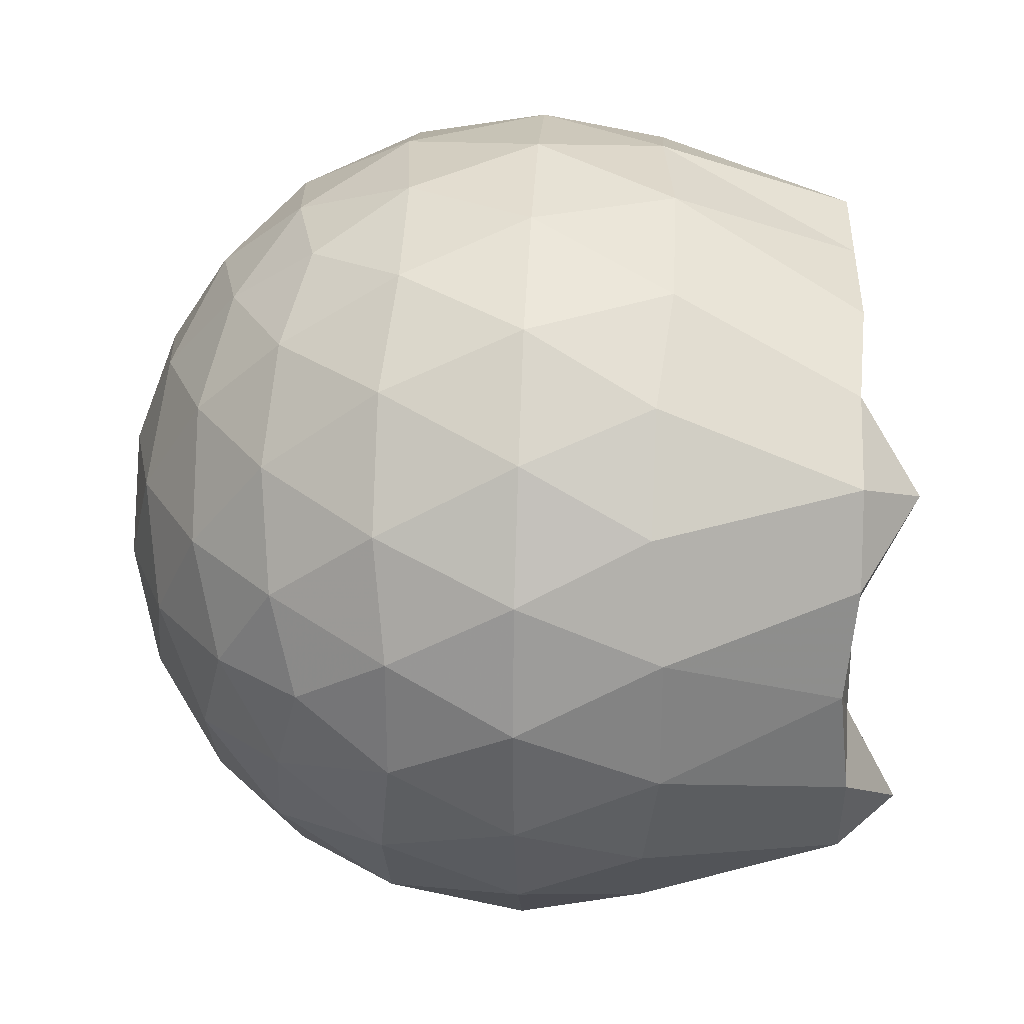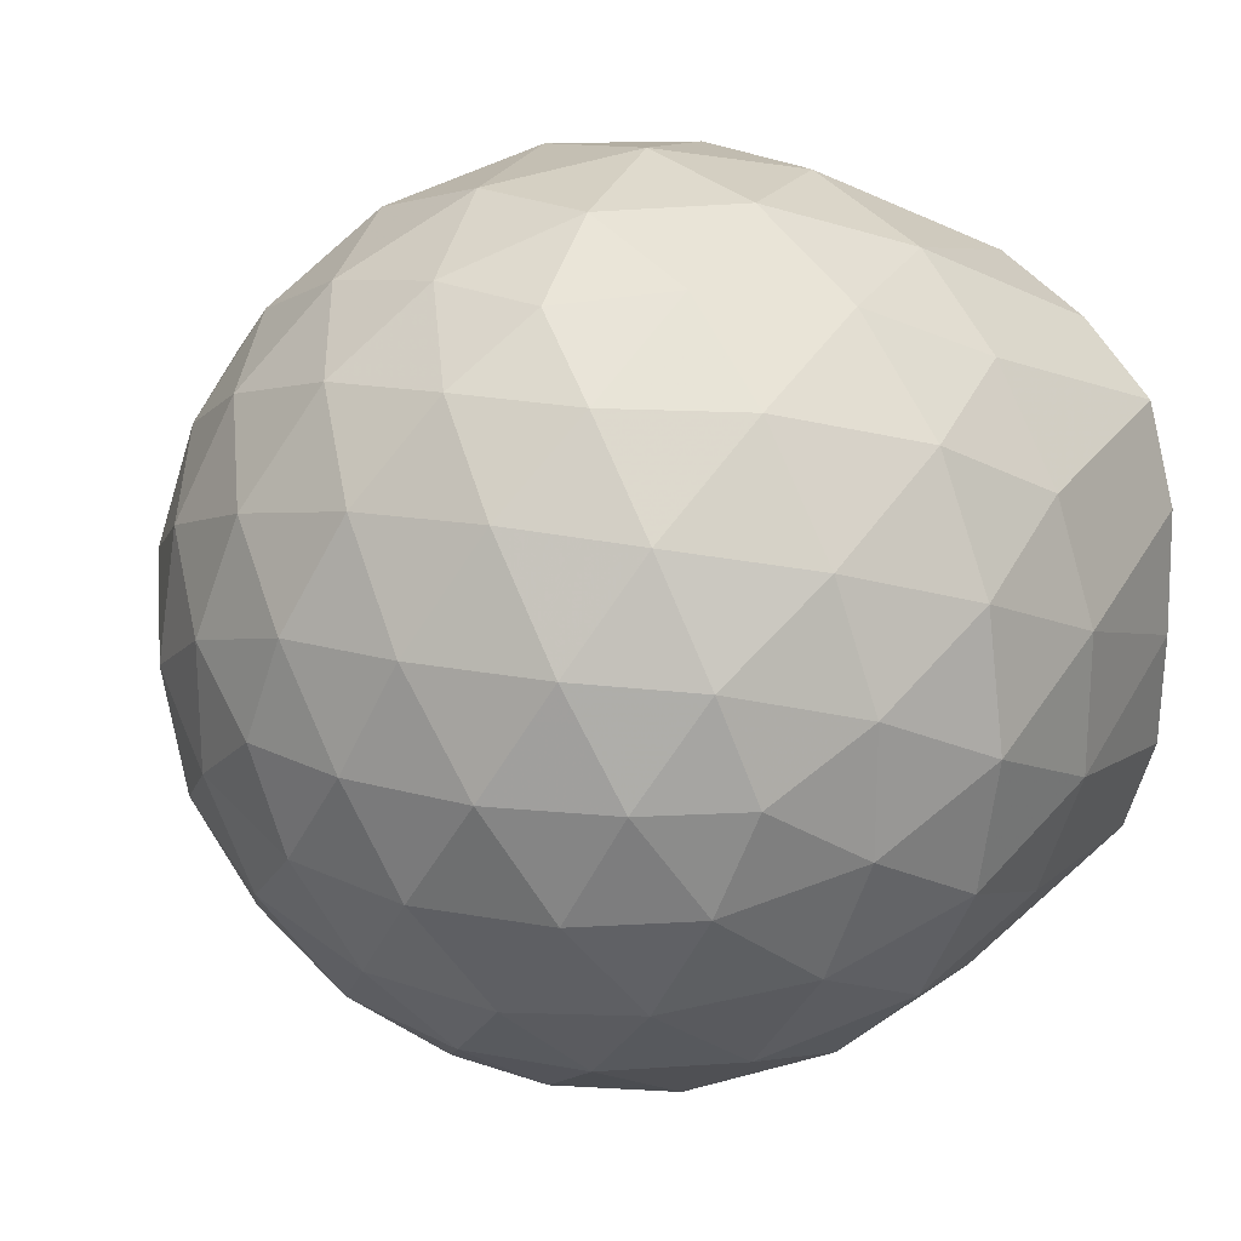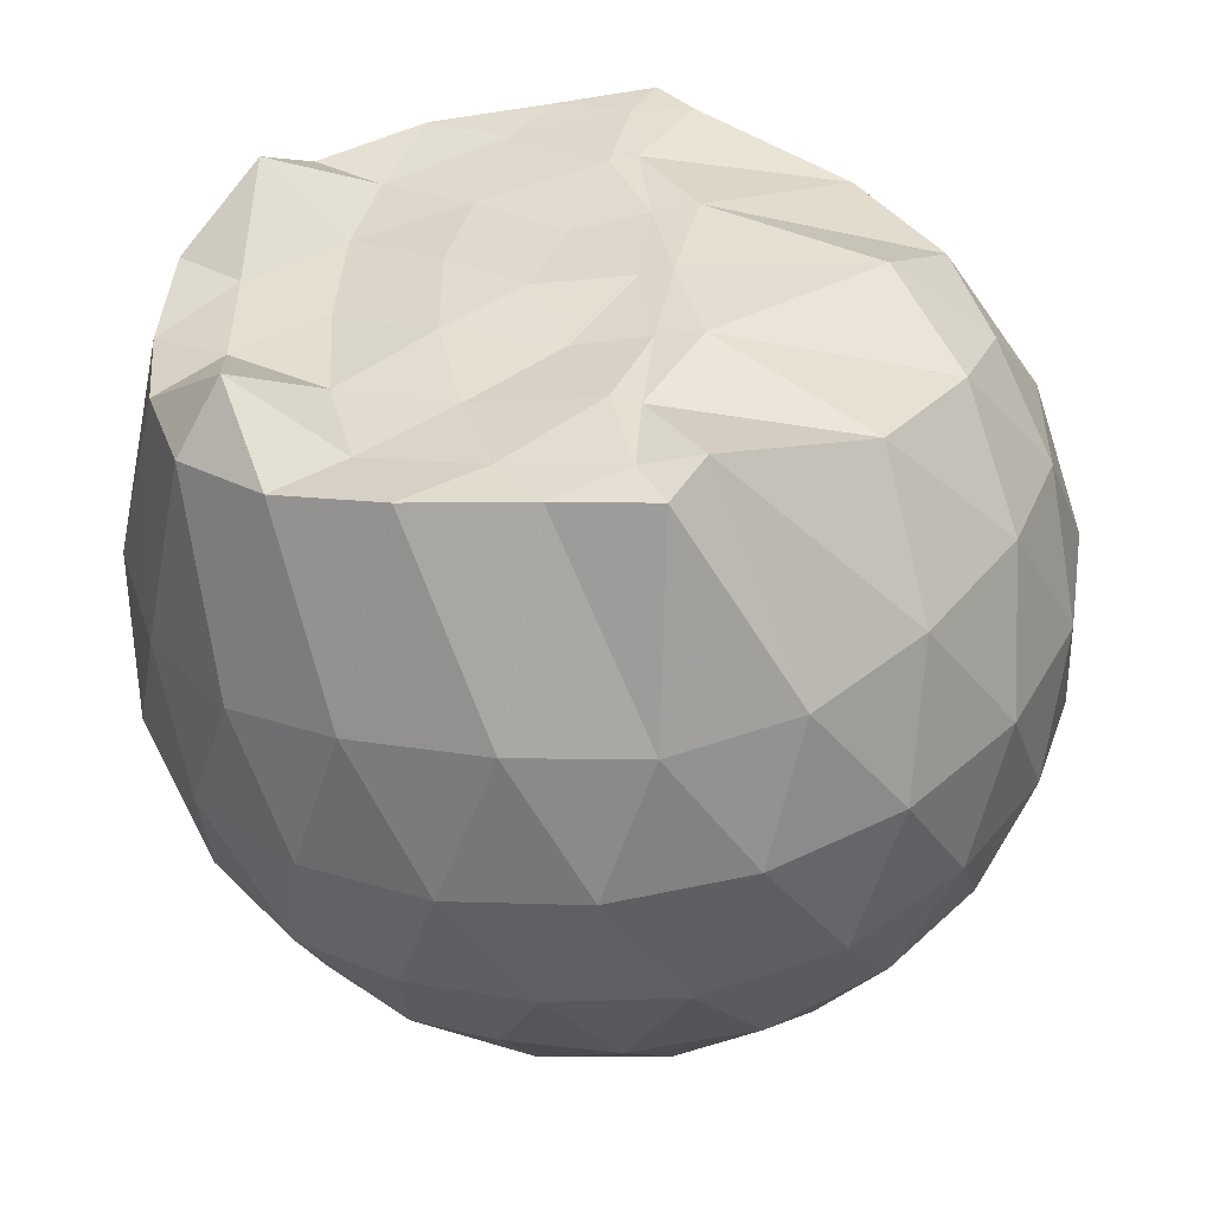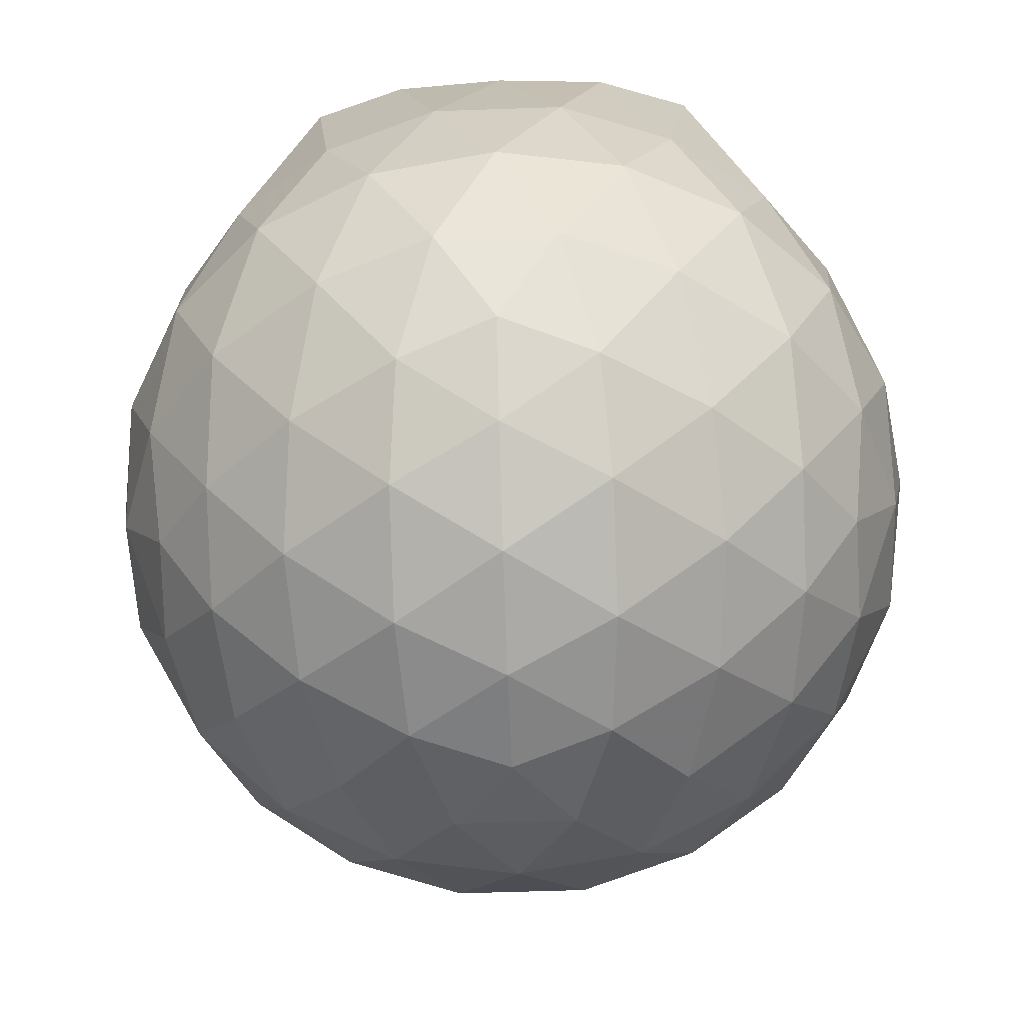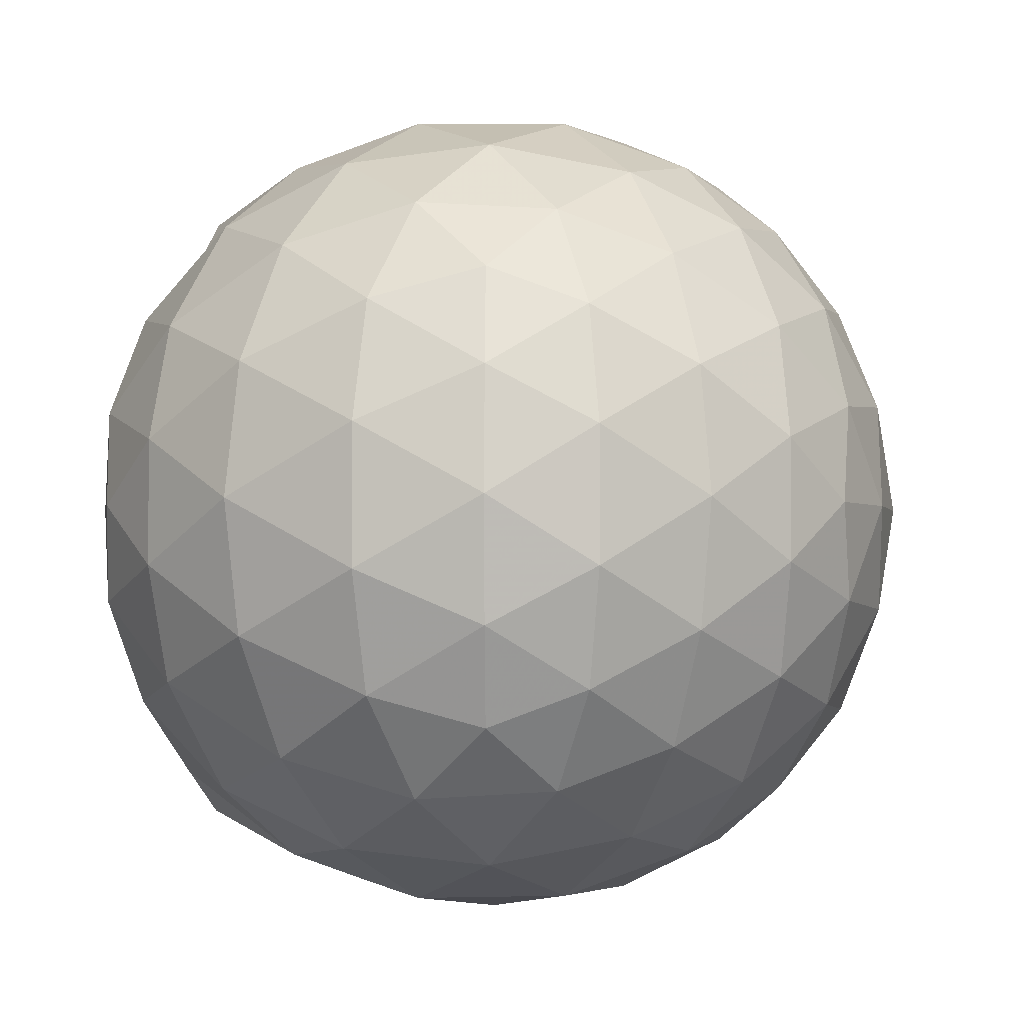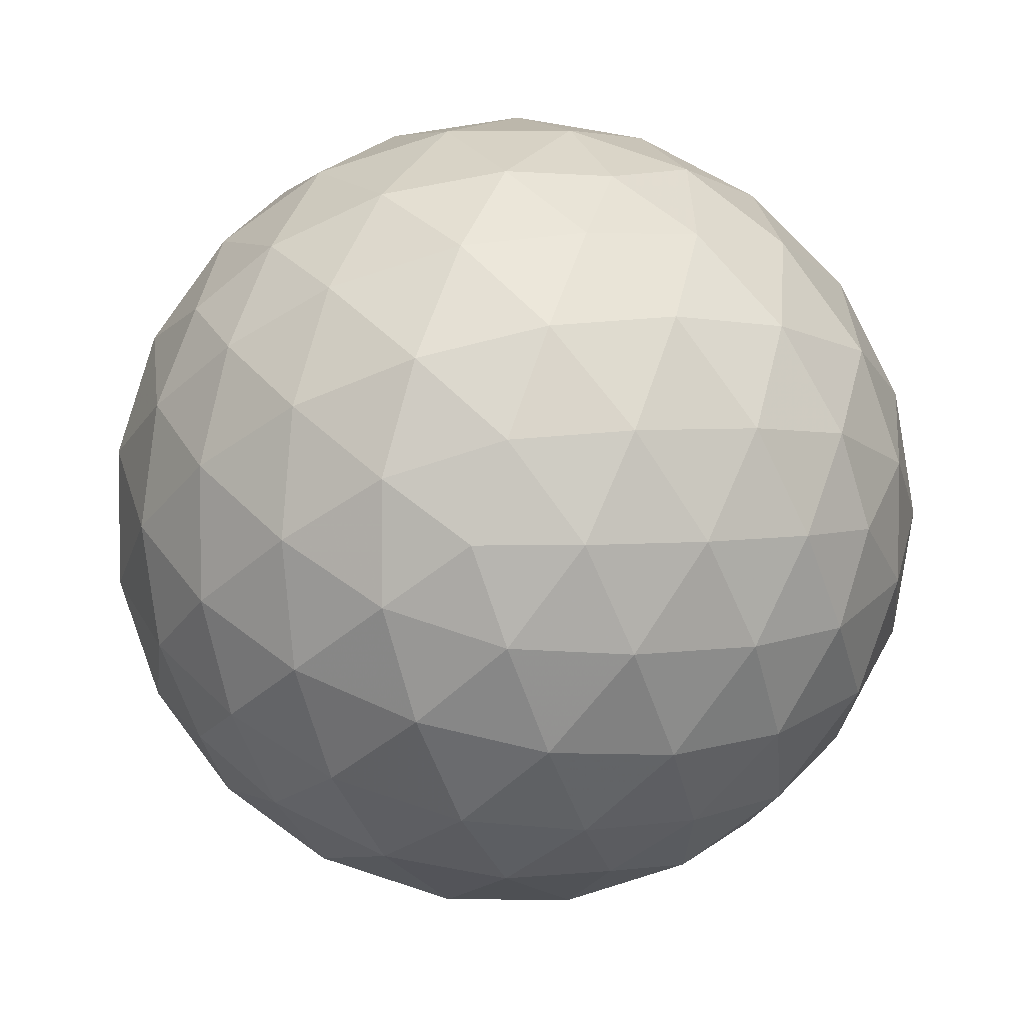
<metadata>
{"format":"obj","ext":"obj","renderer":"f3d","projection":"perspective","resolution":1024,"background":"white","views":[{"elev":29.3,"azim":-86.3,"up":"+Y"},{"elev":21.5,"azim":-131.3,"up":"+Y"},{"elev":-52.4,"azim":7.8,"up":"+Y"},{"elev":-52.4,"azim":-87.8,"up":"+Z"},{"elev":-2.4,"azim":126.3,"up":"+Y"},{"elev":4.4,"azim":-174.3,"up":"+Y"}]}
</metadata>
<code>
v -1.524 -0.01553 0.9858
v -1.487 -0.01612 -0.7441
v -0.6353 -0.01581 0.7414
v -0.7079 0.2076 0.8075
v -0.8782 0.4487 0.8571
v -1.189 0.6374 0.9693
v -1.266 0.7411 0.9741
v -1.484 0.7078 0.9833
v -1.751 0.6744 0.9933
v -1.993 0.5857 0.9808
v -2.17 0.4521 0.9866
v -2.241 0.2398 0.9903
v -2.27 -0.01612 0.9642
v -2.242 -0.2716 0.9902
v -2.169 -0.4839 0.9858
v -1.992 -0.6182 0.9808
v -1.752 -0.7069 0.9934
v -1.484 -0.7403 0.9836
v -1.266 -0.7727 0.9741
v -1.189 -0.67 0.9961
v -0.8782 -0.4809 0.8572
v -0.7074 -0.2399 0.8075
v -0.5513 0.1267 0.5249
v -0.6469 0.3948 0.5532
v -0.8359 0.6476 0.5544
v -1.065 0.8168 0.5295
v -1.34 0.9003 0.5324
v -1.626 0.8881 0.5648
v -1.925 0.7883 0.5673
v -2.156 0.6266 0.5374
v -2.325 0.3982 0.5368
v -2.405 0.1352 0.5694
v -2.404 -0.1678 0.5696
v -2.325 -0.4301 0.5364
v -2.157 -0.6588 0.537
v -1.925 -0.8204 0.567
v -1.626 -0.9205 0.5643
v -1.34 -0.9326 0.5316
v -1.065 -0.8491 0.5304
v -0.8358 -0.6799 0.5549
v -0.6468 -0.4269 0.554
v -0.5512 -0.159 0.5254
v -0.543 0.2871 0.2425
v -0.6848 0.5602 0.2429
v -0.9055 0.7759 0.244
v -1.183 0.9124 0.2456
v -1.489 0.9562 0.2479
v -1.794 0.9035 0.2499
v -2.068 0.761 0.2498
v -2.285 0.5456 0.2524
v -2.421 0.277 0.2515
v -2.468 -0.01616 0.2529
v -2.421 -0.309 0.2514
v -2.284 -0.5778 0.2526
v -2.068 -0.7932 0.2496
v -1.795 -0.9357 0.2497
v -1.489 -0.9884 0.2477
v -1.183 -0.9446 0.2455
v -0.9056 -0.8081 0.2439
v -0.6848 -0.5924 0.243
v -0.543 -0.3193 0.2423
v -0.4943 -0.01617 0.2418
v -0.639 0.4147 -0.04152
v -0.8103 0.6466 -0.04
v -1.048 0.8078 -0.06662
v -1.352 0.902 -0.06442
v -1.641 0.9041 -0.03448
v -1.916 0.8119 -0.03186
v -2.142 0.6384 -0.05701
v -2.328 0.3864 -0.05559
v -2.419 0.1231 -0.0256
v -2.419 -0.1551 -0.02556
v -2.328 -0.4186 -0.05558
v -2.142 -0.6706 -0.05703
v -1.916 -0.8441 -0.03191
v -1.641 -0.9363 -0.03452
v -1.352 -0.9342 -0.06444
v -1.048 -0.84 -0.06671
v -0.8103 -0.6789 -0.03993
v -0.639 -0.4469 -0.04158
v -0.5552 -0.1739 -0.07001
v -0.5552 0.1416 -0.07003
v -0.7879 0.4847 -0.252
v -0.9772 0.6275 -0.3075
v -1.236 0.7435 -0.3291
v -1.516 0.7954 -0.3027
v -1.754 0.7858 -0.2436
v -1.949 0.6516 -0.2975
v -2.14 0.4457 -0.3182
v -2.277 0.2044 -0.2923
v -2.342 -0.01613 -0.2351
v -2.277 -0.2366 -0.2923
v -2.14 -0.478 -0.3182
v -1.949 -0.6838 -0.2976
v -1.754 -0.818 -0.2436
v -1.516 -0.8277 -0.3027
v -1.236 -0.7757 -0.3291
v -0.9771 -0.6598 -0.3075
v -0.7879 -0.517 -0.252
v -0.7075 -0.2952 -0.3093
v -0.674 -0.01612 -0.3332
v -0.7075 0.263 -0.3093
v -0.8283 -0.01618 0.941
v -1.185 0.2188 0.9824
v -1.307 0.4372 0.9848
v -1.32 0.629 0.9851
v -1.577 0.5812 0.9871
v -1.843 0.4781 0.9671
v -2.063 0.3822 1.118
v -2.104 0.1182 0.9901
v -2.105 -0.1509 0.9912
v -2.063 -0.4149 1.117
v -1.843 -0.5115 0.9671
v -1.577 -0.6135 0.9871
v -1.32 -0.6617 0.9849
v -1.307 -0.4697 0.985
v -1.185 -0.2512 0.9825
v -1.24 -0.01663 0.985
v -1.282 0.2123 0.9817
v -1.366 0.4141 0.9936
v -1.643 0.3504 0.9727
v -1.897 0.2526 0.9729
v -1.914 -0.01601 0.9701
v -1.897 -0.2854 0.9729
v -1.643 -0.383 0.9726
v -1.366 -0.4465 0.9938
v -1.282 -0.244 0.9814
v -1.307 -0.01646 0.9798
v -1.449 0.1924 0.97
v -1.695 0.1126 0.9894
v -1.695 -0.1443 0.9897
v -1.448 -0.2244 0.9696
v -0.9042 0.4007 -0.4439
v -1.144 0.5315 -0.5046
v -1.437 0.6233 -0.5017
v -1.709 0.6527 -0.4359
v -1.91 0.4679 -0.4955
v -2.088 0.2241 -0.492
v -2.201 -0.01613 -0.4276
v -2.088 -0.2564 -0.492
v -1.91 -0.5001 -0.4955
v -1.709 -0.685 -0.4359
v -1.437 -0.6555 -0.5017
v -1.144 -0.5637 -0.5046
v -0.9041 -0.433 -0.4439
v -0.8509 -0.1677 -0.5069
v -0.8509 0.1354 -0.5069
v -1.082 0.2731 -0.6147
v -1.356 0.3788 -0.652
v -1.641 0.4487 -0.6085
v -1.829 0.2255 -0.6451
v -1.985 -0.01612 -0.6028
v -1.829 -0.2577 -0.6451
v -1.641 -0.4809 -0.6085
v -1.356 -0.4111 -0.652
v -1.082 -0.3054 -0.6147
v -1.063 -0.01612 -0.6548
v -1.292 0.1226 -0.7172
v -1.561 0.2074 -0.714
v -1.727 -0.01612 -0.7111
v -1.561 -0.2396 -0.714
v -1.292 -0.1548 -0.7172
f 3 23 4
f 4 23 24
f 4 24 5
f 5 24 25
f 5 25 6
f 6 25 26
f 6 26 7
f 7 26 27
f 7 27 8
f 8 27 28
f 8 28 9
f 9 28 29
f 9 29 10
f 10 29 30
f 10 30 11
f 11 30 31
f 11 31 12
f 12 31 32
f 12 32 13
f 13 32 33
f 13 33 14
f 14 33 34
f 14 34 15
f 15 34 35
f 15 35 16
f 16 35 36
f 16 36 17
f 17 36 37
f 17 37 18
f 18 37 38
f 18 38 19
f 19 38 39
f 19 39 20
f 20 39 40
f 20 40 21
f 21 40 41
f 21 41 22
f 22 41 42
f 22 42 3
f 3 42 23
f 23 43 24
f 24 43 44
f 24 44 25
f 25 44 45
f 25 45 26
f 26 45 46
f 26 46 27
f 27 46 47
f 27 47 28
f 28 47 48
f 28 48 29
f 29 48 49
f 29 49 30
f 30 49 50
f 30 50 31
f 31 50 51
f 31 51 32
f 32 51 52
f 32 52 33
f 33 52 53
f 33 53 34
f 34 53 54
f 34 54 35
f 35 54 55
f 35 55 36
f 36 55 56
f 36 56 37
f 37 56 57
f 37 57 38
f 38 57 58
f 38 58 39
f 39 58 59
f 39 59 40
f 40 59 60
f 40 60 41
f 41 60 61
f 41 61 42
f 42 61 62
f 42 62 23
f 23 62 43
f 43 63 44
f 44 63 64
f 44 64 45
f 45 64 65
f 45 65 46
f 46 65 66
f 46 66 47
f 47 66 67
f 47 67 48
f 48 67 68
f 48 68 49
f 49 68 69
f 49 69 50
f 50 69 70
f 50 70 51
f 51 70 71
f 51 71 52
f 52 71 72
f 52 72 53
f 53 72 73
f 53 73 54
f 54 73 74
f 54 74 55
f 55 74 75
f 55 75 56
f 56 75 76
f 56 76 57
f 57 76 77
f 57 77 58
f 58 77 78
f 58 78 59
f 59 78 79
f 59 79 60
f 60 79 80
f 60 80 61
f 61 80 81
f 61 81 62
f 62 81 82
f 62 82 43
f 43 82 63
f 63 83 64
f 64 83 84
f 64 84 65
f 65 84 85
f 65 85 66
f 66 85 86
f 66 86 67
f 67 86 87
f 67 87 68
f 68 87 88
f 68 88 69
f 69 88 89
f 69 89 70
f 70 89 90
f 70 90 71
f 71 90 91
f 71 91 72
f 72 91 92
f 72 92 73
f 73 92 93
f 73 93 74
f 74 93 94
f 74 94 75
f 75 94 95
f 75 95 76
f 76 95 96
f 76 96 77
f 77 96 97
f 77 97 78
f 78 97 98
f 78 98 79
f 79 98 99
f 79 99 80
f 80 99 100
f 80 100 81
f 81 100 101
f 81 101 82
f 82 101 102
f 82 102 63
f 63 102 83
f 103 104 118
f 104 119 118
f 104 105 119
f 105 120 119
f 105 106 120
f 106 107 120
f 107 121 120
f 107 108 121
f 108 122 121
f 108 109 122
f 109 110 122
f 110 123 122
f 110 111 123
f 111 124 123
f 111 112 124
f 112 113 124
f 113 125 124
f 113 114 125
f 114 126 125
f 114 115 126
f 115 116 126
f 116 127 126
f 116 117 127
f 117 118 127
f 117 103 118
f 118 119 128
f 119 129 128
f 119 120 129
f 120 121 129
f 121 130 129
f 121 122 130
f 122 123 130
f 123 131 130
f 123 124 131
f 124 125 131
f 125 132 131
f 125 126 132
f 126 127 132
f 127 128 132
f 127 118 128
f 133 148 134
f 134 148 149
f 134 149 135
f 135 149 150
f 135 150 136
f 136 150 137
f 137 150 151
f 137 151 138
f 138 151 152
f 138 152 139
f 139 152 140
f 140 152 153
f 140 153 141
f 141 153 154
f 141 154 142
f 142 154 143
f 143 154 155
f 143 155 144
f 144 155 156
f 144 156 145
f 145 156 146
f 146 156 157
f 146 157 147
f 147 157 148
f 147 148 133
f 148 158 149
f 149 158 159
f 149 159 150
f 150 159 151
f 151 159 160
f 151 160 152
f 152 160 153
f 153 160 161
f 153 161 154
f 154 161 155
f 155 161 162
f 155 162 156
f 156 162 157
f 157 162 158
f 157 158 148
f 3 4 103
f 103 4 104
f 4 5 104
f 104 5 105
f 5 6 105
f 105 6 106
f 6 7 106
f 7 8 106
f 106 8 107
f 8 9 107
f 107 9 108
f 9 10 108
f 108 10 109
f 10 11 109
f 11 12 109
f 109 12 110
f 12 13 110
f 110 13 111
f 13 14 111
f 111 14 112
f 14 15 112
f 15 16 112
f 112 16 113
f 16 17 113
f 113 17 114
f 17 18 114
f 114 18 115
f 18 19 115
f 19 20 115
f 115 20 116
f 20 21 116
f 116 21 117
f 21 22 117
f 117 22 103
f 22 3 103
f 83 133 84
f 84 133 134
f 84 134 85
f 85 134 135
f 85 135 86
f 86 135 136
f 86 136 87
f 87 136 88
f 88 136 137
f 88 137 89
f 89 137 138
f 89 138 90
f 90 138 139
f 90 139 91
f 91 139 92
f 92 139 140
f 92 140 93
f 93 140 141
f 93 141 94
f 94 141 142
f 94 142 95
f 95 142 96
f 96 142 143
f 96 143 97
f 97 143 144
f 97 144 98
f 98 144 145
f 98 145 99
f 99 145 100
f 100 145 146
f 100 146 101
f 101 146 147
f 101 147 102
f 102 147 133
f 102 133 83
f 128 129 1
f 129 130 1
f 130 131 1
f 131 132 1
f 132 128 1
f 159 158 2
f 160 159 2
f 161 160 2
f 162 161 2
f 158 162 2

</code>
